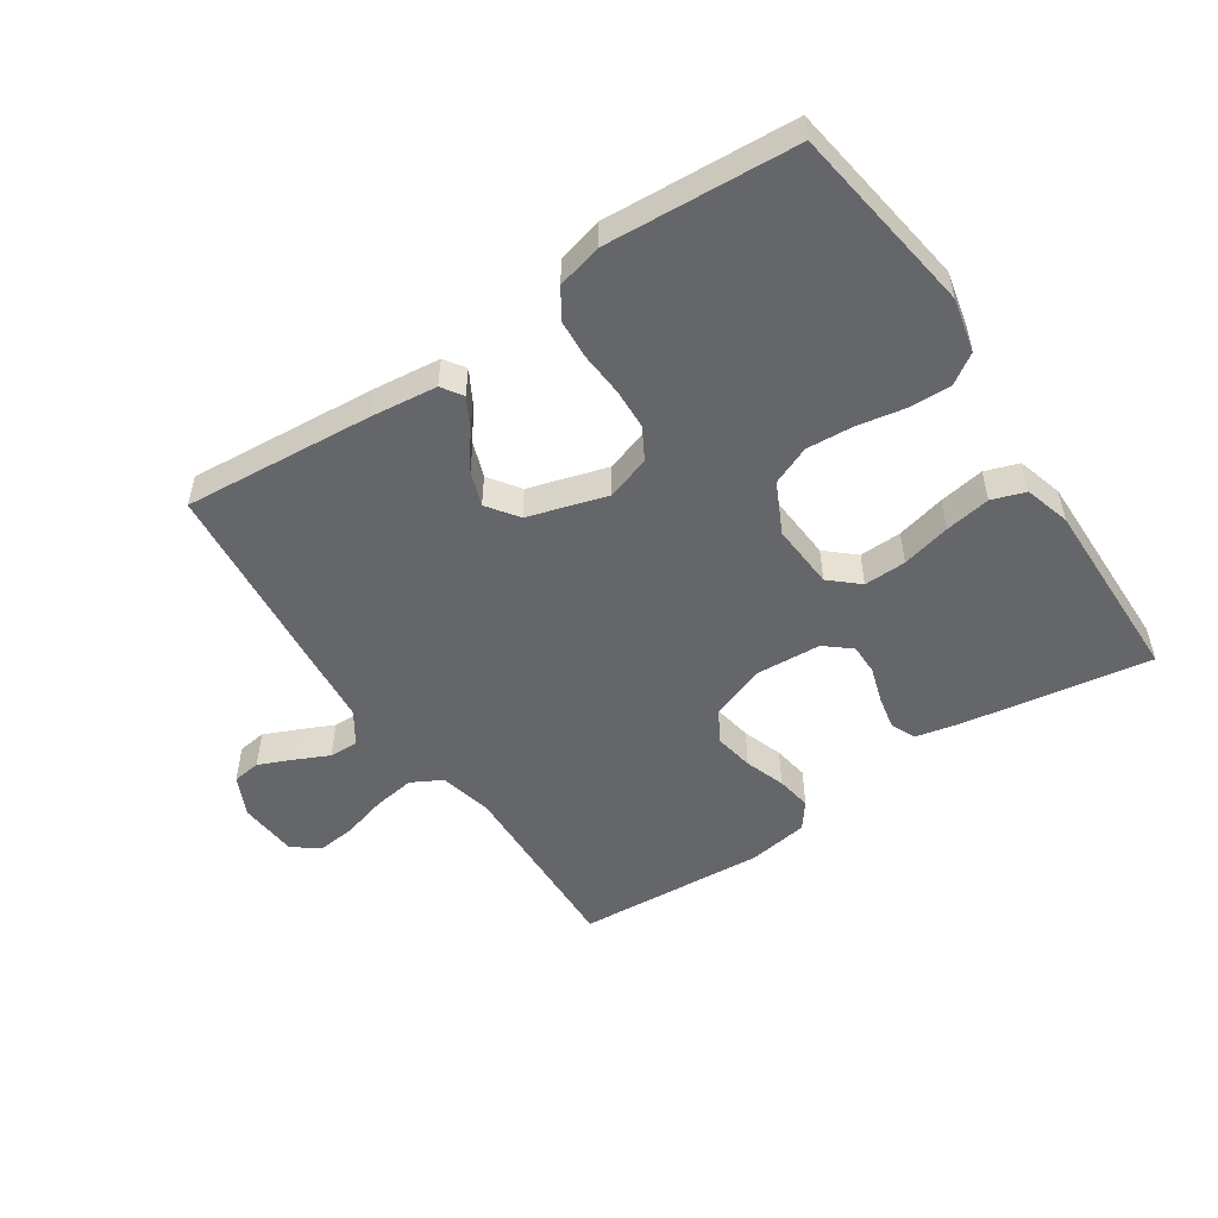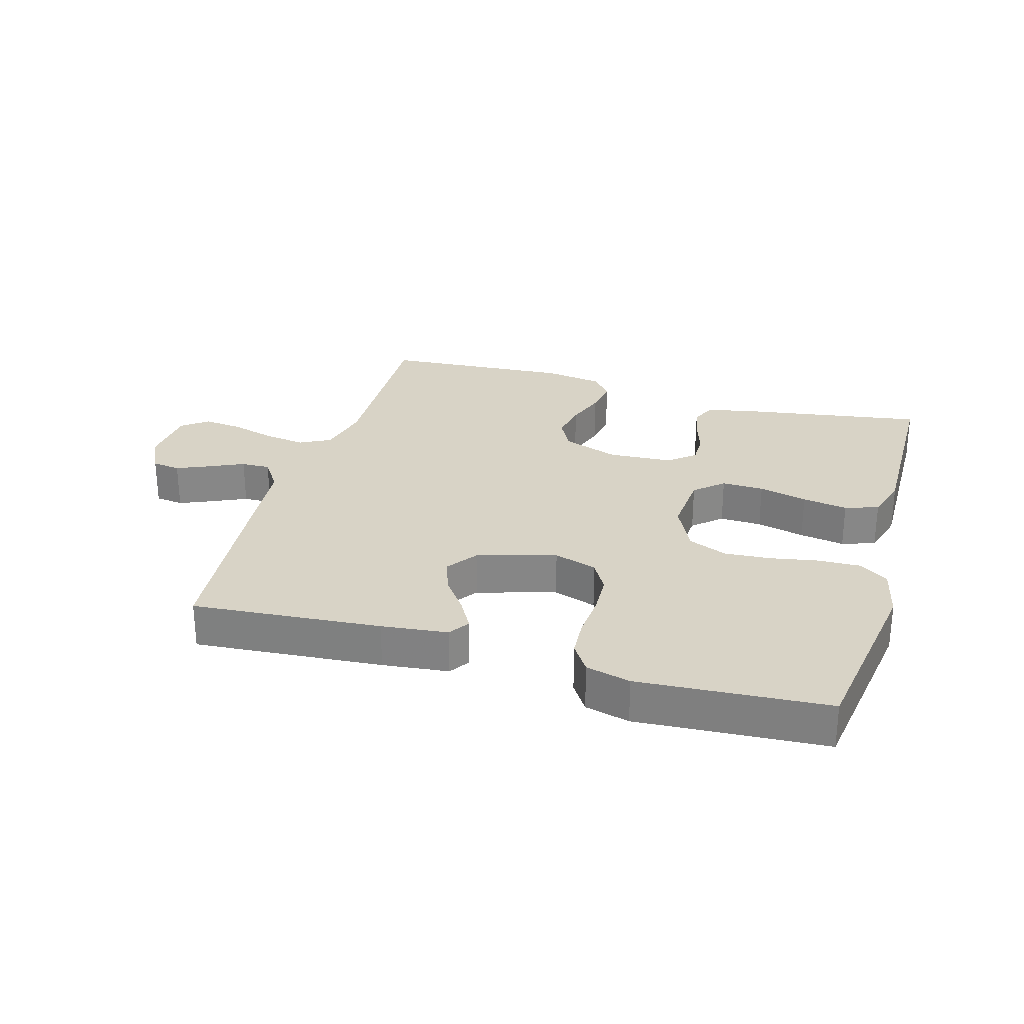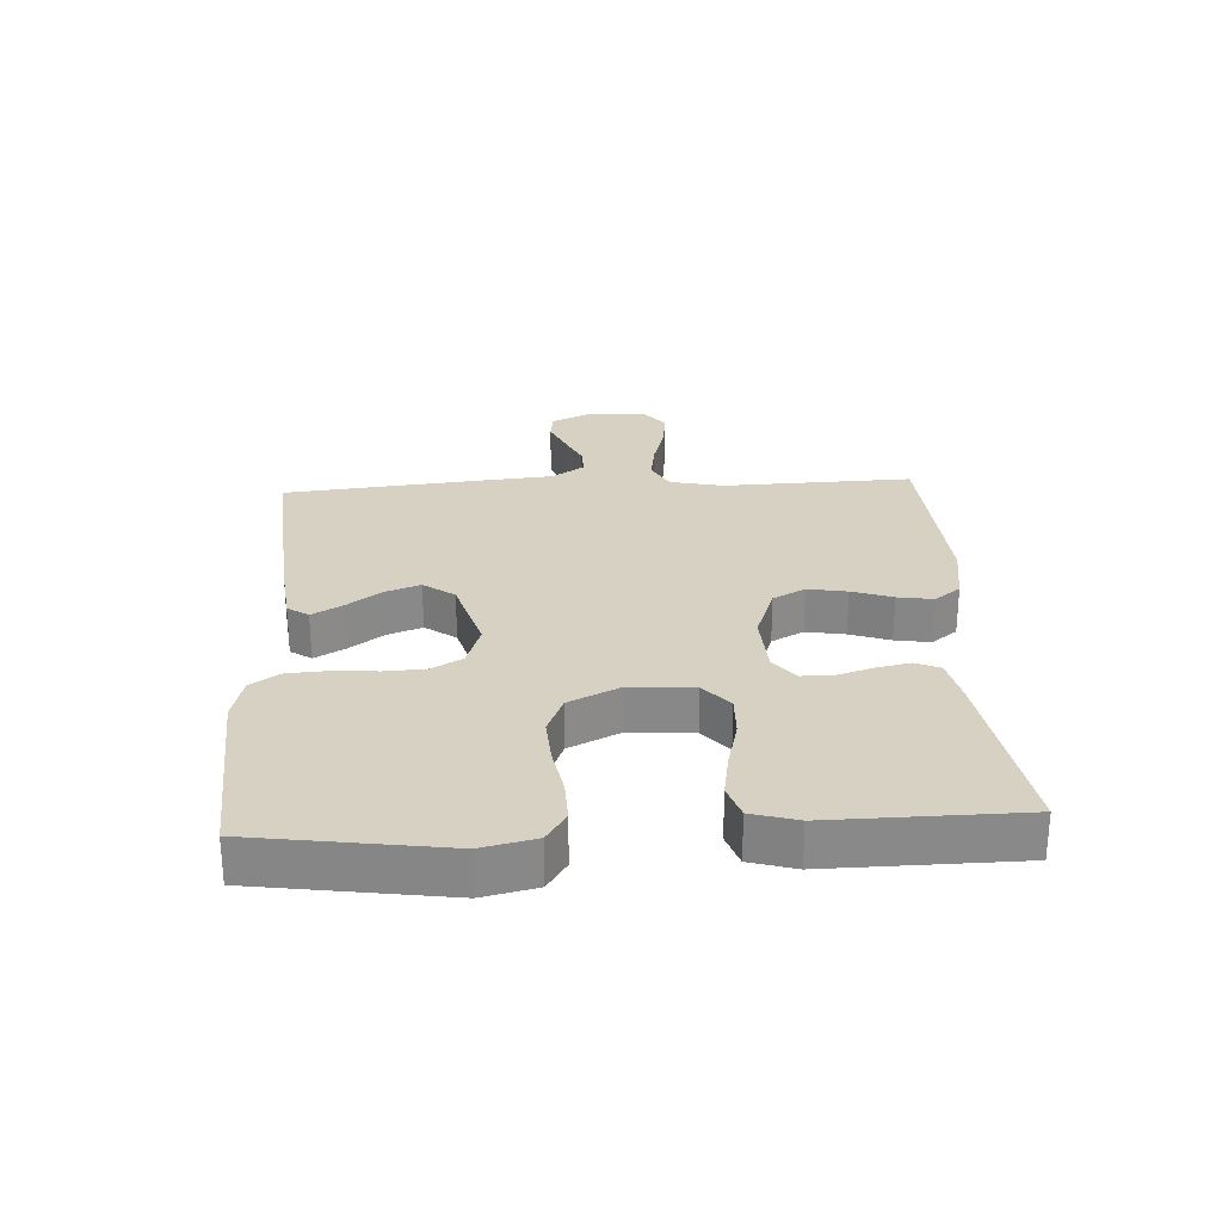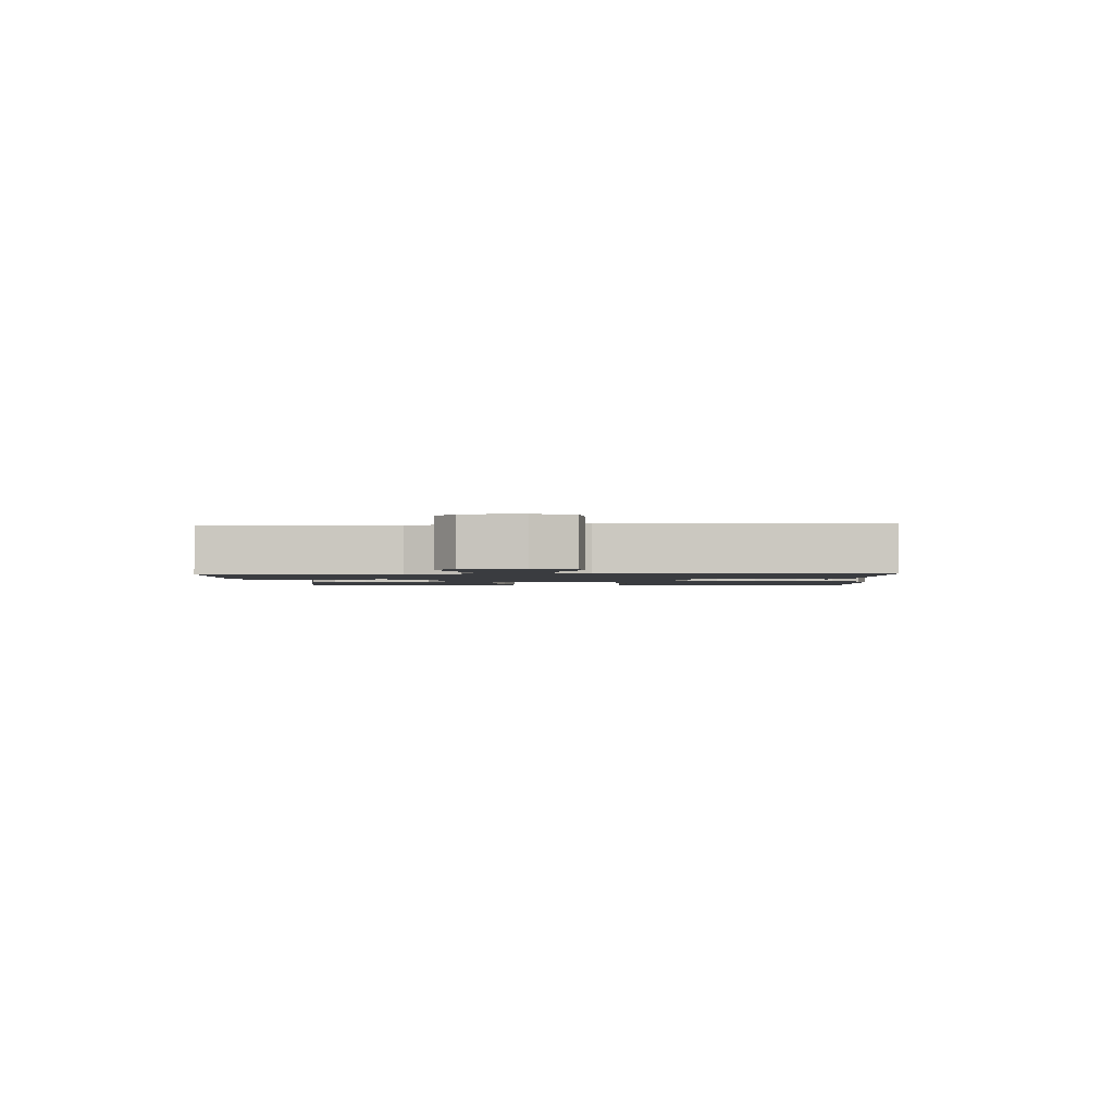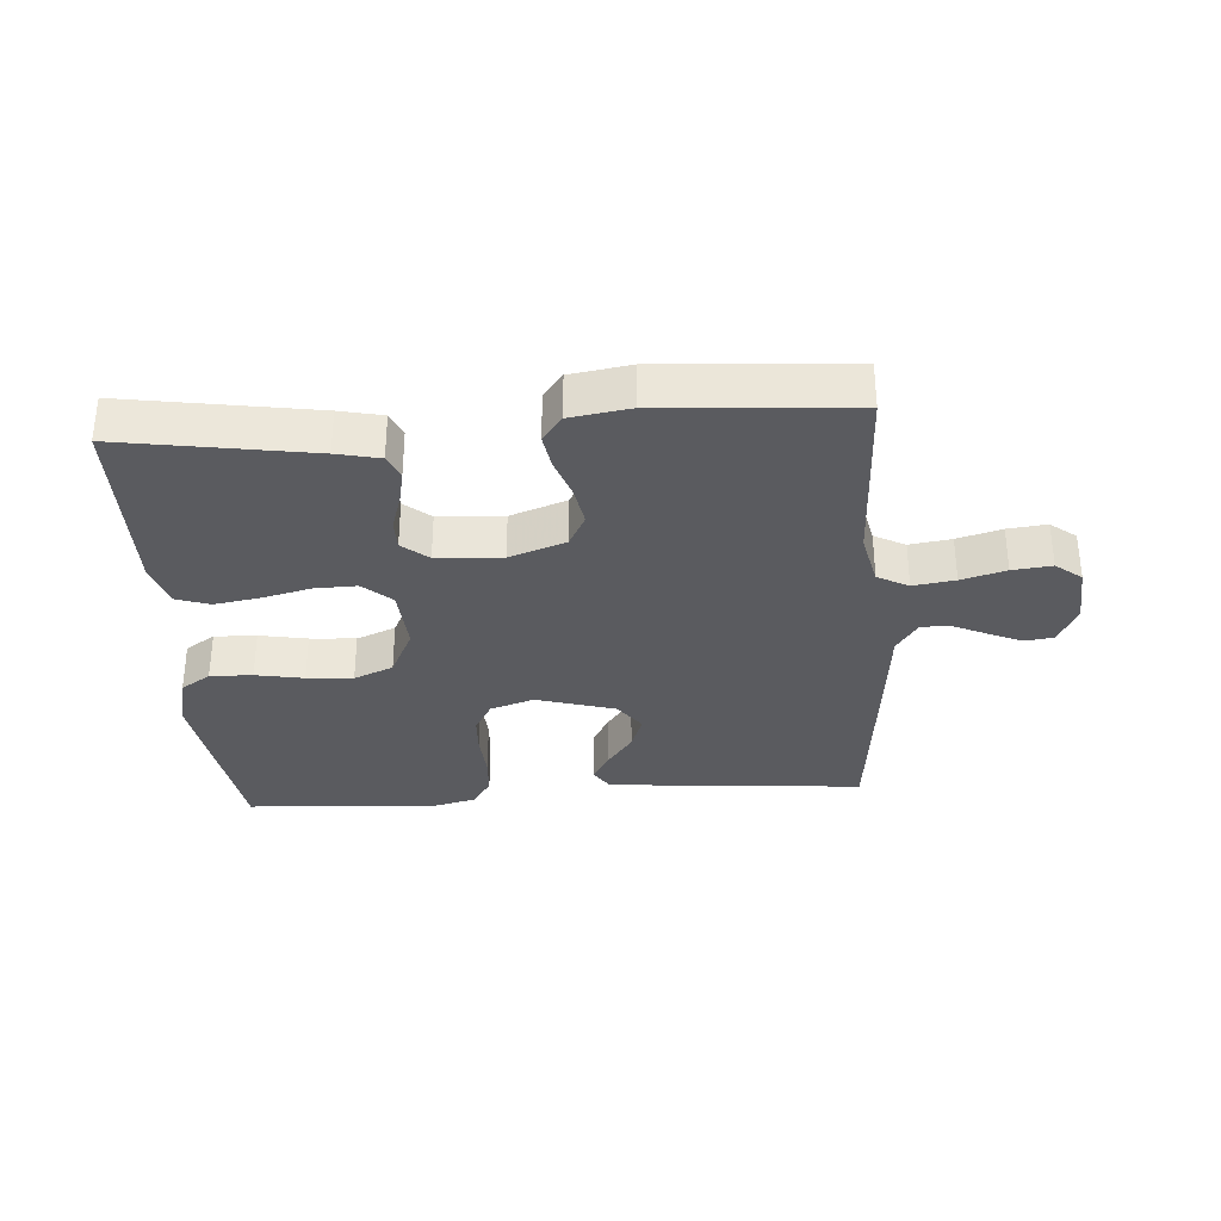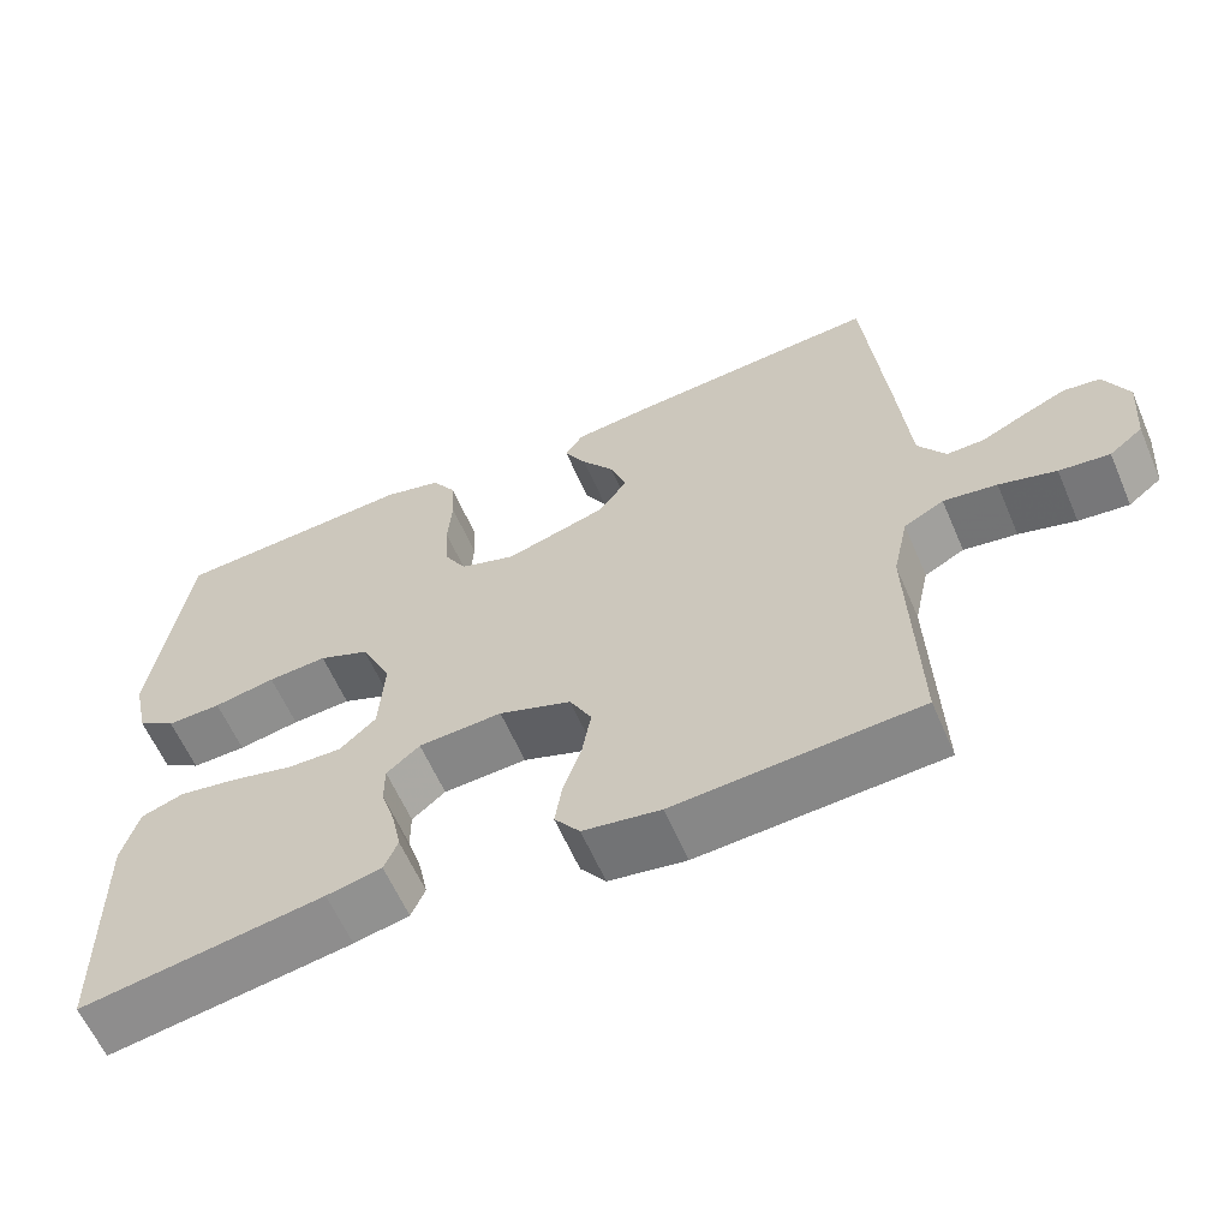
<metadata>
{"format":"obj","ext":"obj","renderer":"f3d","projection":"perspective","resolution":1024,"background":"white","views":[{"elev":-51.8,"azim":33.7,"up":"+Y"},{"elev":27.9,"azim":16.2,"up":"+Y"},{"elev":27.1,"azim":86.9,"up":"+Y"},{"elev":-1.7,"azim":-86.9,"up":"+Y"},{"elev":-32.8,"azim":-176.0,"up":"+Y"},{"elev":-60.6,"azim":-156.7,"up":"+Z"}]}
</metadata>
<code>
v 0.5 0.07 0.5
v 0.544 0.07 0.2
v 0.525 0.07 0.115
v 0.478 0.07 0.084
v 0.411 0.07 0.086
v 0.335 0.07 0.1
v 0.262 0.07 0.105
v 0.2 0.07 0.079
v 0.162 0.07 0
v 0.169 0.07 -0.103
v 0.214 0.07 -0.143
v 0.281 0.07 -0.141
v 0.358 0.07 -0.122
v 0.43 0.07 -0.11
v 0.483 0.07 -0.128
v 0.504 0.07 -0.2
v 0.5 0.07 -0.5
v 0.2 0.07 -0.452
v 0.132 0.07 -0.437
v 0.115 0.07 -0.398
v 0.126 0.07 -0.345
v 0.144 0.07 -0.288
v 0.144 0.07 -0.239
v 0.103 0.07 -0.205
v 0 0.07 -0.199
v -0.089 0.07 -0.231
v -0.116 0.07 -0.282
v -0.105 0.07 -0.344
v -0.083 0.07 -0.408
v -0.074 0.07 -0.464
v -0.105 0.07 -0.505
v -0.2 0.07 -0.52
v -0.5 0.07 -0.5
v -0.49 0.07 -0.2
v -0.509 0.07 -0.115
v -0.558 0.07 -0.089
v -0.624 0.07 -0.099
v -0.694 0.07 -0.119
v -0.756 0.07 -0.126
v -0.797 0.07 -0.094
v -0.804 0.07 0
v -0.774 0.07 0.063
v -0.729 0.07 0.069
v -0.676 0.07 0.046
v -0.622 0.07 0.021
v -0.576 0.07 0.02
v -0.542 0.07 0.071
v -0.53 0.07 0.2
v -0.5 0.07 0.5
v -0.2 0.07 0.476
v -0.095 0.07 0.464
v -0.073 0.07 0.431
v -0.1 0.07 0.383
v -0.14 0.07 0.328
v -0.16 0.07 0.273
v -0.125 0.07 0.224
v 0 0.07 0.187
v 0.069 0.07 0.21
v 0.097 0.07 0.259
v 0.1 0.07 0.323
v 0.095 0.07 0.393
v 0.099 0.07 0.455
v 0.129 0.07 0.501
v 0.2 0.07 0.519
v 0.5 0 0.5
v 0.544 0 0.2
v 0.525 0 0.115
v 0.478 0 0.084
v 0.411 0 0.086
v 0.335 0 0.1
v 0.262 0 0.105
v 0.2 0 0.079
v 0.162 0 0
v 0.169 0 -0.103
v 0.214 0 -0.143
v 0.281 0 -0.141
v 0.358 0 -0.122
v 0.43 0 -0.11
v 0.483 0 -0.128
v 0.504 0 -0.2
v 0.5 0 -0.5
v 0.2 0 -0.452
v 0.132 0 -0.437
v 0.115 0 -0.398
v 0.126 0 -0.345
v 0.144 0 -0.288
v 0.144 0 -0.239
v 0.103 0 -0.205
v 0 0 -0.199
v -0.089 0 -0.231
v -0.116 0 -0.282
v -0.105 0 -0.344
v -0.083 0 -0.408
v -0.074 0 -0.464
v -0.105 0 -0.505
v -0.2 0 -0.52
v -0.5 0 -0.5
v -0.49 0 -0.2
v -0.509 0 -0.115
v -0.558 0 -0.089
v -0.624 0 -0.099
v -0.694 0 -0.119
v -0.756 0 -0.126
v -0.797 0 -0.094
v -0.804 0 0
v -0.774 0 0.063
v -0.729 0 0.069
v -0.676 0 0.046
v -0.622 0 0.021
v -0.576 0 0.02
v -0.542 0 0.071
v -0.53 0 0.2
v -0.5 0 0.5
v -0.2 0 0.476
v -0.095 0 0.464
v -0.073 0 0.431
v -0.1 0 0.383
v -0.14 0 0.328
v -0.16 0 0.273
v -0.125 0 0.224
v 0 0 0.187
v 0.069 0 0.21
v 0.097 0 0.259
v 0.1 0 0.323
v 0.095 0 0.393
v 0.099 0 0.455
v 0.129 0 0.501
v 0.2 0 0.519
f 4 5 6
f 3 4 6
f 2 3 6
f 1 2 6
f 64 1 6
f 63 64 6
f 62 63 6
f 61 62 6
f 60 61 6
f 59 60 6 7
f 58 59 7 8
f 57 58 8 9
f 56 57 9 10
f 52 53 54
f 51 52 54
f 50 51 54
f 49 50 54
f 48 49 54
f 47 48 54
f 46 47 54 55
f 43 44 45
f 42 43 45
f 41 42 45
f 40 41 45
f 39 40 45
f 38 39 45
f 37 38 45
f 36 37 45 46
f 46 55 56
f 36 46 56
f 35 36 56
f 32 33 34
f 31 32 34
f 30 31 34
f 29 30 34
f 28 29 34
f 27 28 34 35
f 20 21 22
f 19 20 22
f 18 19 22
f 17 18 22
f 16 17 22
f 15 16 22
f 14 15 22
f 13 14 22
f 12 13 22
f 11 12 22 23
f 10 11 23 24
f 26 27 35 56
f 25 26 56 10
f 10 24 25
f 70 69 68
f 70 68 67
f 70 67 66
f 70 66 65
f 70 65 128
f 70 128 127
f 70 127 126
f 70 126 125
f 70 125 124
f 71 70 124 123
f 72 71 123 122
f 73 72 122 121
f 74 73 121 120
f 118 117 116
f 118 116 115
f 118 115 114
f 118 114 113
f 118 113 112
f 118 112 111
f 119 118 111 110
f 109 108 107
f 109 107 106
f 109 106 105
f 109 105 104
f 109 104 103
f 109 103 102
f 109 102 101
f 110 109 101 100
f 120 119 110
f 120 110 100
f 120 100 99
f 98 97 96
f 98 96 95
f 98 95 94
f 98 94 93
f 98 93 92
f 99 98 92 91
f 86 85 84
f 86 84 83
f 86 83 82
f 86 82 81
f 86 81 80
f 86 80 79
f 86 79 78
f 86 78 77
f 86 77 76
f 87 86 76 75
f 88 87 75 74
f 120 99 91 90
f 74 120 90 89
f 89 88 74
f 1 65 66 2
f 2 66 67 3
f 3 67 68 4
f 4 68 69 5
f 5 69 70 6
f 6 70 71 7
f 7 71 72 8
f 8 72 73 9
f 9 73 74 10
f 10 74 75 11
f 11 75 76 12
f 12 76 77 13
f 13 77 78 14
f 14 78 79 15
f 15 79 80 16
f 16 80 81 17
f 17 81 82 18
f 18 82 83 19
f 19 83 84 20
f 20 84 85 21
f 21 85 86 22
f 22 86 87 23
f 23 87 88 24
f 24 88 89 25
f 25 89 90 26
f 26 90 91 27
f 27 91 92 28
f 28 92 93 29
f 29 93 94 30
f 30 94 95 31
f 31 95 96 32
f 32 96 97 33
f 33 97 98 34
f 34 98 99 35
f 35 99 100 36
f 36 100 101 37
f 37 101 102 38
f 38 102 103 39
f 39 103 104 40
f 40 104 105 41
f 41 105 106 42
f 42 106 107 43
f 43 107 108 44
f 44 108 109 45
f 45 109 110 46
f 46 110 111 47
f 47 111 112 48
f 48 112 113 49
f 49 113 114 50
f 50 114 115 51
f 51 115 116 52
f 52 116 117 53
f 53 117 118 54
f 54 118 119 55
f 55 119 120 56
f 56 120 121 57
f 57 121 122 58
f 58 122 123 59
f 59 123 124 60
f 60 124 125 61
f 61 125 126 62
f 62 126 127 63
f 63 127 128 64
f 64 128 65 1

</code>
